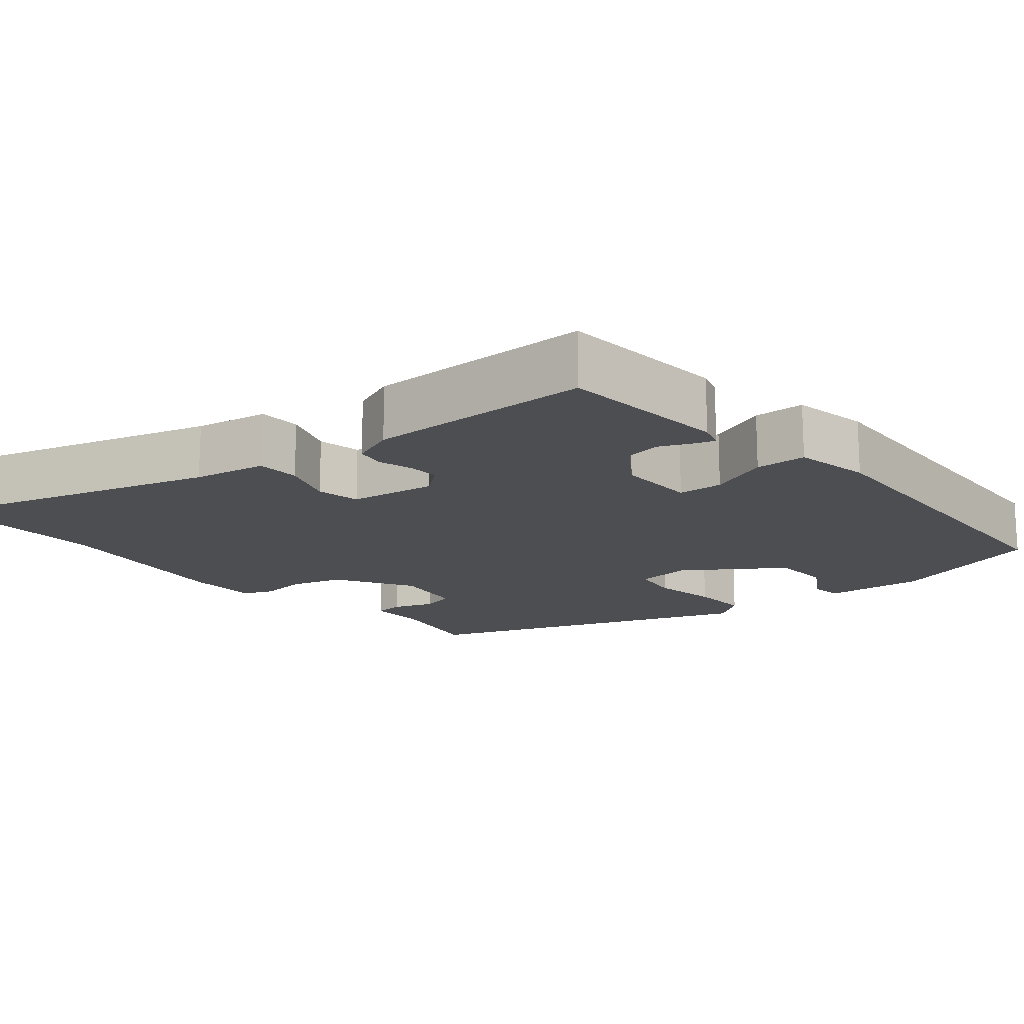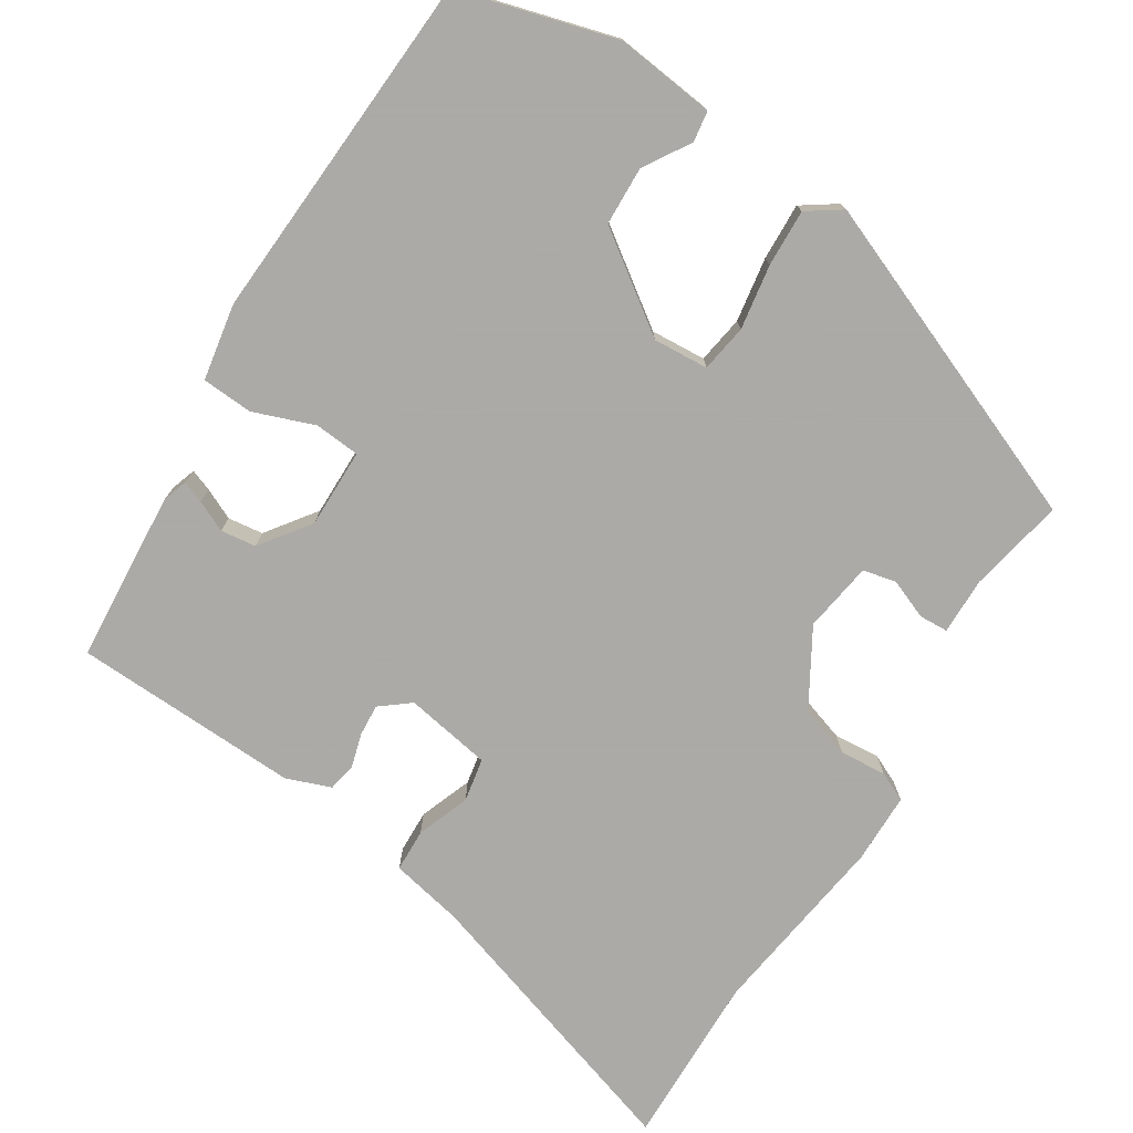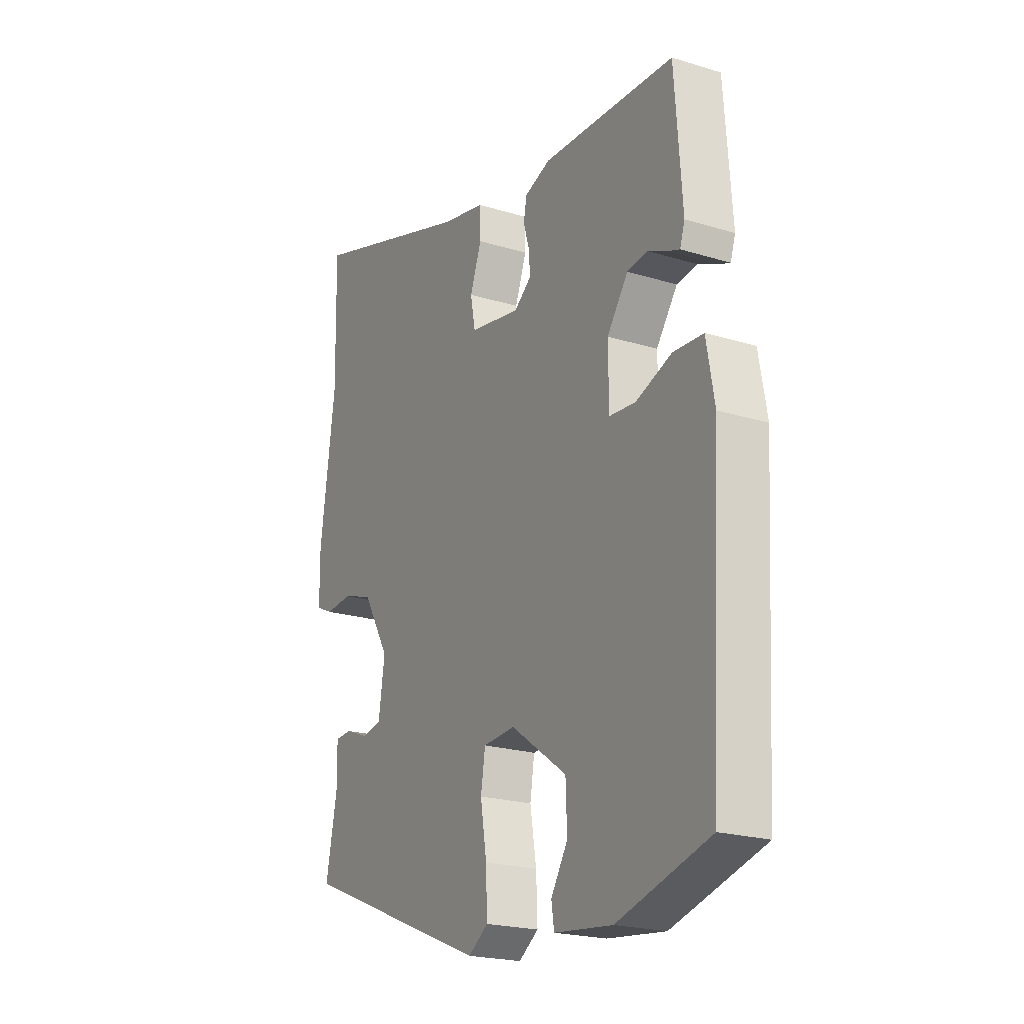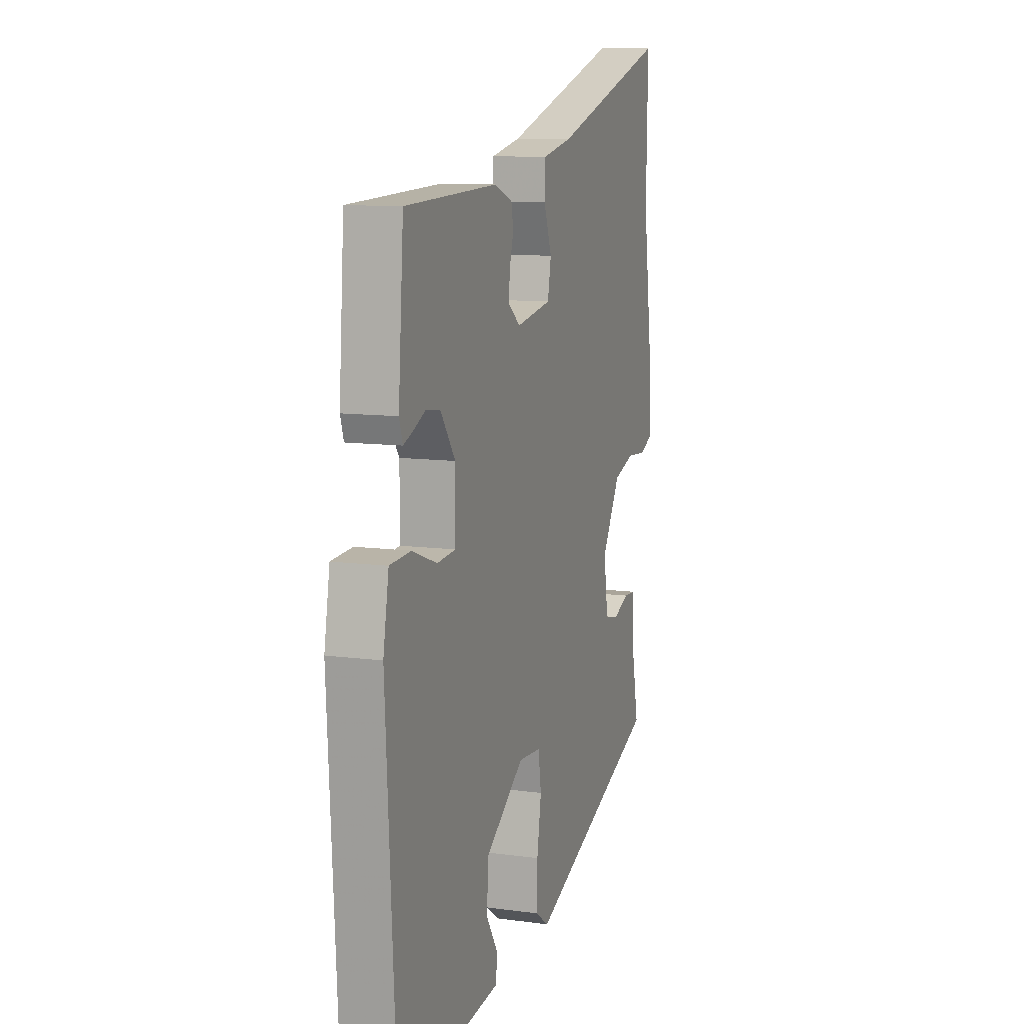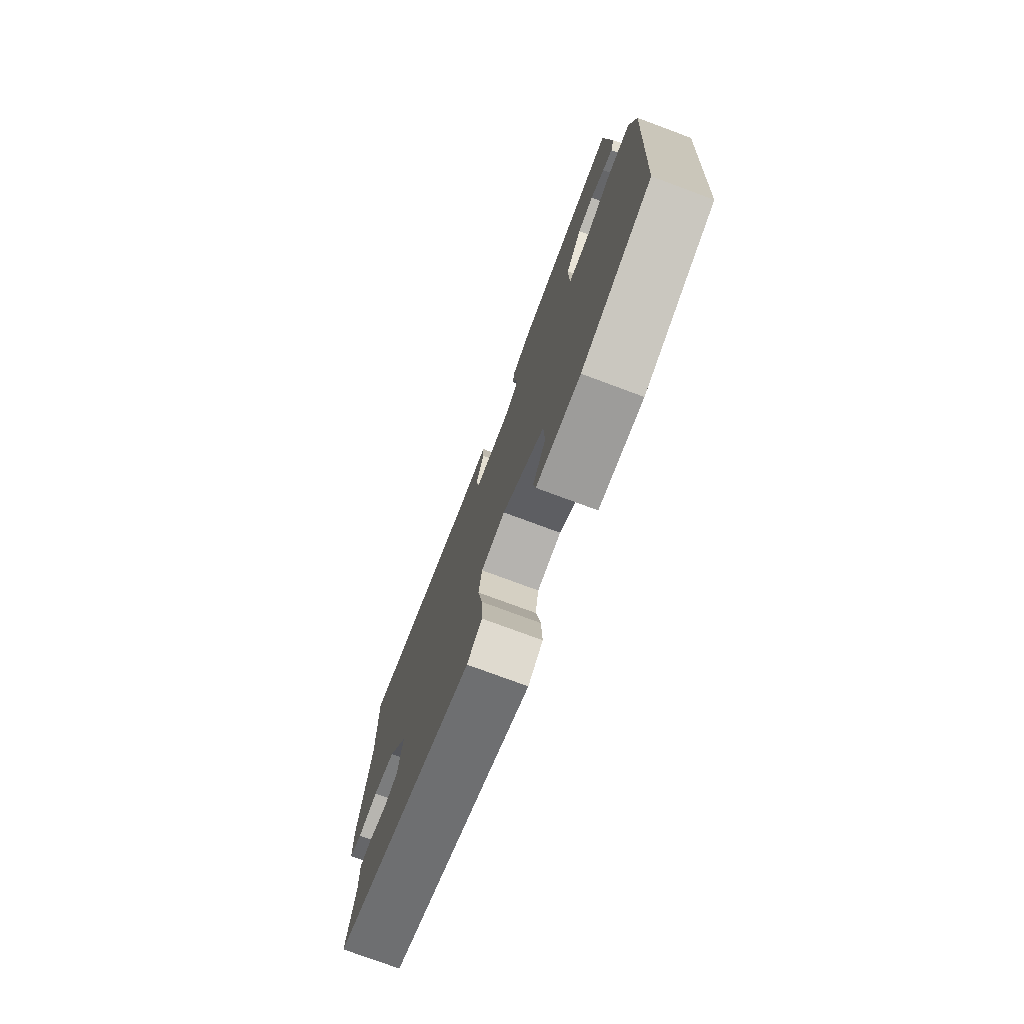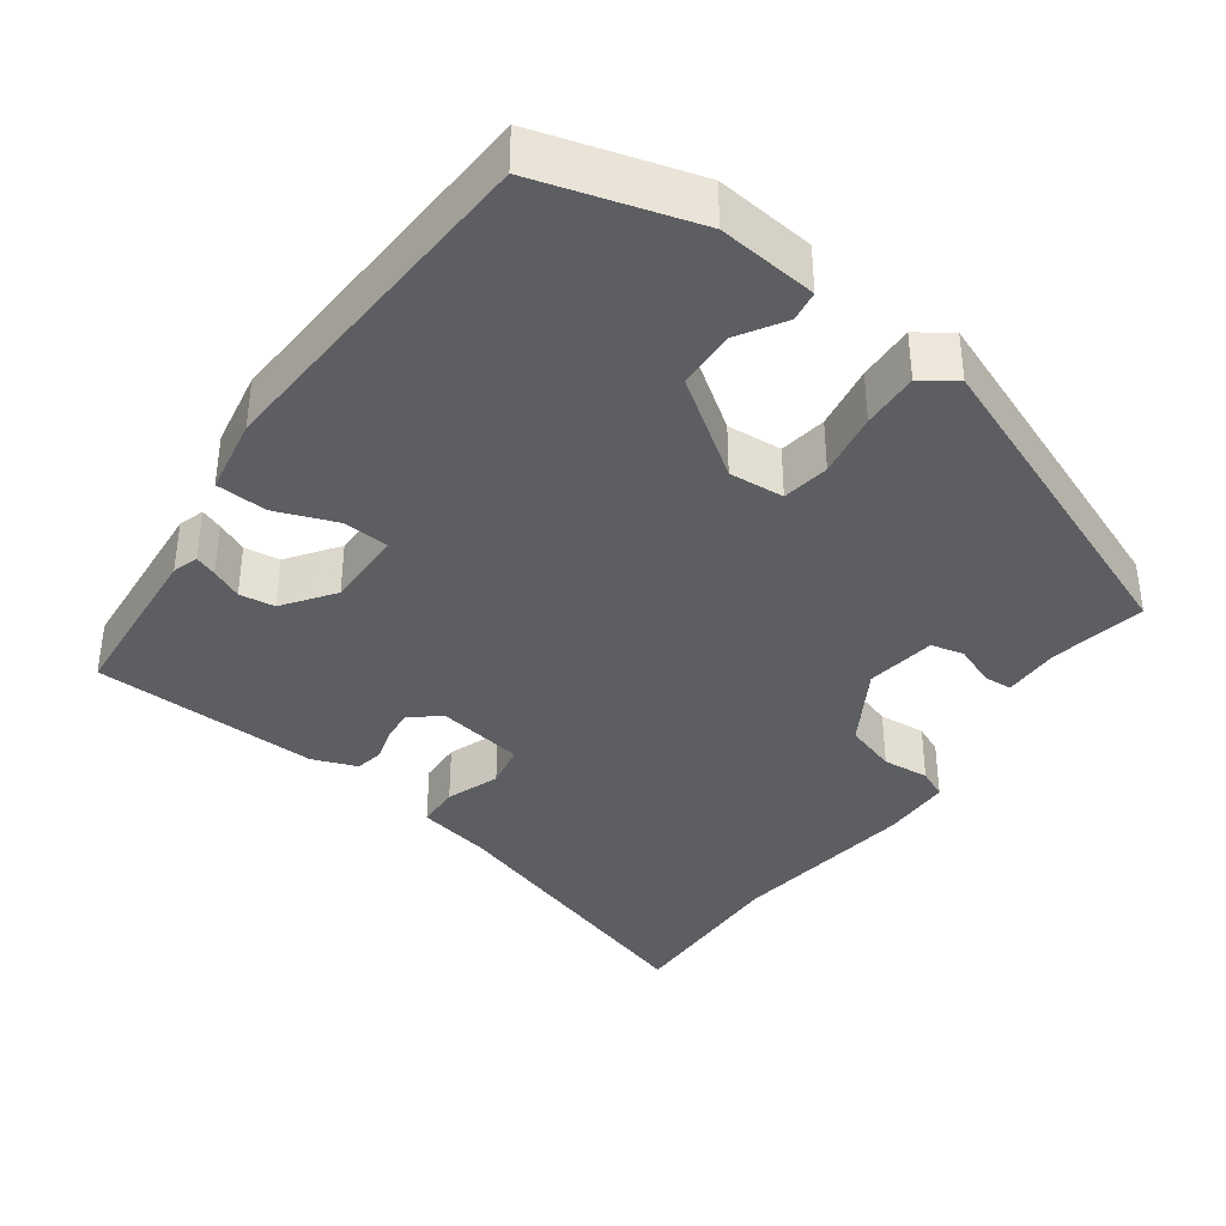
<metadata>
{"format":"obj","ext":"obj","renderer":"f3d","projection":"perspective","resolution":1024,"background":"white","views":[{"elev":-16.5,"azim":41.0,"up":"+Y"},{"elev":-75.7,"azim":147.7,"up":"+Y"},{"elev":-21.5,"azim":61.4,"up":"+Z"},{"elev":10.3,"azim":109.0,"up":"+Z"},{"elev":-76.4,"azim":69.6,"up":"+Z"},{"elev":-37.9,"azim":144.5,"up":"+Y"}]}
</metadata>
<code>
v 0.506 0.07 -0.464
v 0.297 0.07 -0.523
v 0.165 0.07 -0.508
v 0.159 0.07 -0.467
v 0.197 0.07 -0.406
v 0.194 0.07 -0.328
v 0.067 0.07 -0.238
v -0.006 0.07 -0.243
v -0.016 0.07 -0.306
v -0.002 0.07 -0.392
v 0.001 0.07 -0.468
v -0.044 0.07 -0.499
v -0.476 0.07 -0.325
v -0.451 0.07 -0.198
v -0.452 0.07 -0.122
v -0.414 0.07 -0.12
v -0.361 0.07 -0.141
v -0.317 0.07 -0.131
v -0.303 0.07 -0.038
v -0.363 0.07 0.064
v -0.431 0.07 0.086
v -0.493 0.07 0.081
v -0.532 0.07 0.099
v -0.533 0.07 0.192
v -0.499 0.07 0.441
v -0.504 0.07 0.671
v -0.125 0.07 0.55
v -0.028 0.07 0.53
v -0.026 0.07 0.473
v -0.052 0.07 0.403
v -0.041 0.07 0.345
v 0.074 0.07 0.325
v 0.113 0.07 0.356
v 0.11 0.07 0.398
v 0.097 0.07 0.443
v 0.104 0.07 0.481
v 0.163 0.07 0.503
v 0.464 0.07 0.492
v 0.481 0.07 0.265
v 0.47 0.07 0.231
v 0.441 0.07 0.242
v 0.4 0.07 0.261
v 0.353 0.07 0.255
v 0.305 0.07 0.189
v 0.306 0.07 0.084
v 0.366 0.07 0.079
v 0.447 0.07 0.109
v 0.515 0.07 0.105
v 0.533 0.07 0.003
v 0.506 0 -0.464
v 0.297 0 -0.523
v 0.165 0 -0.508
v 0.159 0 -0.467
v 0.197 0 -0.406
v 0.194 0 -0.328
v 0.067 0 -0.238
v -0.006 0 -0.243
v -0.016 0 -0.306
v -0.002 0 -0.392
v 0.001 0 -0.468
v -0.044 0 -0.499
v -0.476 0 -0.325
v -0.451 0 -0.198
v -0.452 0 -0.122
v -0.414 0 -0.12
v -0.361 0 -0.141
v -0.317 0 -0.131
v -0.303 0 -0.038
v -0.363 0 0.064
v -0.431 0 0.086
v -0.493 0 0.081
v -0.532 0 0.099
v -0.533 0 0.192
v -0.499 0 0.441
v -0.504 0 0.671
v -0.125 0 0.55
v -0.028 0 0.53
v -0.026 0 0.473
v -0.052 0 0.403
v -0.041 0 0.345
v 0.074 0 0.325
v 0.113 0 0.356
v 0.11 0 0.398
v 0.097 0 0.443
v 0.104 0 0.481
v 0.163 0 0.503
v 0.464 0 0.492
v 0.481 0 0.265
v 0.47 0 0.231
v 0.441 0 0.242
v 0.4 0 0.261
v 0.353 0 0.255
v 0.305 0 0.189
v 0.306 0 0.084
v 0.366 0 0.079
v 0.447 0 0.109
v 0.515 0 0.105
v 0.533 0 0.003
f 1 2 3
f 49 1 3
f 48 49 3
f 47 48 3
f 46 47 3
f 40 41 42
f 39 40 42
f 38 39 42
f 37 38 42
f 36 37 42
f 35 36 42
f 34 35 42
f 33 34 42 43
f 32 33 43 44
f 27 28 29 30
f 27 30 31
f 26 27 31
f 25 26 31
f 24 25 31
f 23 24 31
f 22 23 31
f 21 22 31
f 32 44 45
f 31 32 45
f 21 31 45
f 20 21 45
f 14 15 16 17
f 14 17 18
f 13 14 18
f 12 13 18
f 11 12 18
f 10 11 18
f 9 10 18
f 8 9 18 19
f 3 4 5
f 46 3 5
f 46 5 6
f 20 45 46
f 19 20 46
f 8 19 46
f 7 8 46
f 6 7 46
f 52 51 50
f 52 50 98
f 52 98 97
f 52 97 96
f 52 96 95
f 91 90 89
f 91 89 88
f 91 88 87
f 91 87 86
f 91 86 85
f 91 85 84
f 91 84 83
f 92 91 83 82
f 93 92 82 81
f 79 78 77 76
f 80 79 76
f 80 76 75
f 80 75 74
f 80 74 73
f 80 73 72
f 80 72 71
f 80 71 70
f 94 93 81
f 94 81 80
f 94 80 70
f 94 70 69
f 66 65 64 63
f 67 66 63
f 67 63 62
f 67 62 61
f 67 61 60
f 67 60 59
f 67 59 58
f 68 67 58 57
f 54 53 52
f 54 52 95
f 55 54 95
f 95 94 69
f 95 69 68
f 95 68 57
f 95 57 56
f 95 56 55
f 1 50 51 2
f 2 51 52 3
f 3 52 53 4
f 4 53 54 5
f 5 54 55 6
f 6 55 56 7
f 7 56 57 8
f 8 57 58 9
f 9 58 59 10
f 10 59 60 11
f 11 60 61 12
f 12 61 62 13
f 13 62 63 14
f 14 63 64 15
f 15 64 65 16
f 16 65 66 17
f 17 66 67 18
f 18 67 68 19
f 19 68 69 20
f 20 69 70 21
f 21 70 71 22
f 22 71 72 23
f 23 72 73 24
f 24 73 74 25
f 25 74 75 26
f 26 75 76 27
f 27 76 77 28
f 28 77 78 29
f 29 78 79 30
f 30 79 80 31
f 31 80 81 32
f 32 81 82 33
f 33 82 83 34
f 34 83 84 35
f 35 84 85 36
f 36 85 86 37
f 37 86 87 38
f 38 87 88 39
f 39 88 89 40
f 40 89 90 41
f 41 90 91 42
f 42 91 92 43
f 43 92 93 44
f 44 93 94 45
f 45 94 95 46
f 46 95 96 47
f 47 96 97 48
f 48 97 98 49
f 49 98 50 1

</code>
